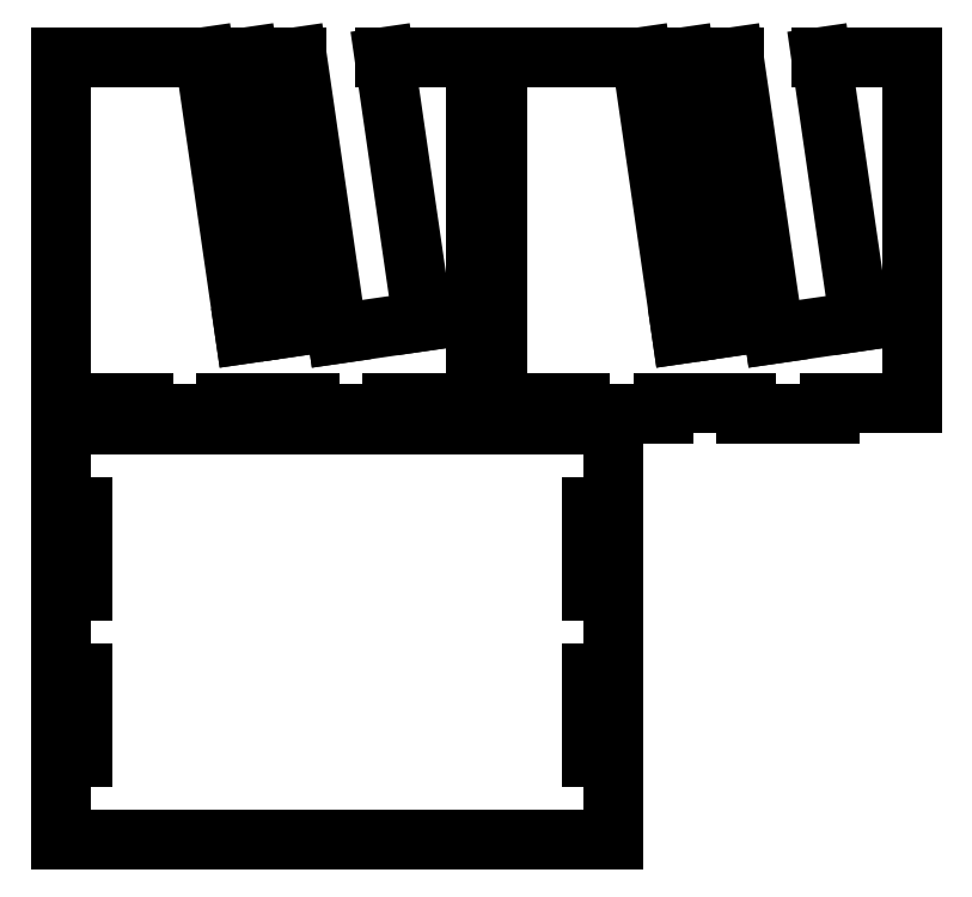
<metadata>
{"format":"dxf","ext":"dxf","renderer":"ezdxf+matplotlib","layout":"modelspace","background":"white","min_lineweight":24,"dpi":150}
</metadata>
<code>
0
SECTION
2
ENTITIES
0
LINE
8
0
10
45.72
20
0
11
68.58
21
0
0
LINE
8
0
10
68.58
20
0
11
68.58
21
-3
0
LINE
8
0
10
68.58
20
-3
11
91.44
21
-3
0
LINE
8
0
10
91.44
20
-3
11
91.44
21
0
0
LINE
8
0
10
91.44
20
0
11
114.3
21
0
0
LINE
8
0
10
114.3
20
0
11
114.3
21
95.25
0
LINE
8
0
10
114.3
20
95.25
11
89.21
21
95.25
0
LINE
8
0
10
89.21
20
95.25
11
99.78
21
22.47
0
LINE
8
0
10
99.78
20
22.47
11
76.2
21
19.05
0
LINE
8
0
10
76.2
20
19.05
11
65.14
21
95.25
0
LINE
8
0
10
65.14
20
95.25
11
51.62
21
95.25
0
LINE
8
0
10
51.62
20
95.25
11
62.44
21
20.74
0
LINE
8
0
10
62.44
20
20.74
11
50.8
21
19.05
0
LINE
8
0
10
50.8
20
19.05
11
39.74
21
95.25
0
LINE
8
0
10
39.74
20
95.25
11
0
21
95.25
0
LINE
8
0
10
0
20
95.25
11
0
21
0
0
LINE
8
0
10
0
20
0
11
22.86
21
0
0
LINE
8
0
10
22.86
20
0
11
22.86
21
-3
0
LINE
8
0
10
22.86
20
-3
11
45.72
21
-3
0
LINE
8
0
10
45.72
20
-3
11
45.72
21
0
0
LINE
8
0
10
166
20
0
11
188.9
21
0
0
LINE
8
0
10
188.9
20
0
11
188.9
21
-3
0
LINE
8
0
10
188.9
20
-3
11
211.7
21
-3
0
LINE
8
0
10
211.7
20
-3
11
211.7
21
0
0
LINE
8
0
10
211.7
20
0
11
234.6
21
0
0
LINE
8
0
10
234.6
20
0
11
234.6
21
95.25
0
LINE
8
0
10
234.6
20
95.25
11
209.5
21
95.25
0
LINE
8
0
10
209.5
20
95.25
11
220.1
21
22.47
0
LINE
8
0
10
220.1
20
22.47
11
196.5
21
19.05
0
LINE
8
0
10
196.5
20
19.05
11
185.4
21
95.25
0
LINE
8
0
10
185.4
20
95.25
11
171.9
21
95.25
0
LINE
8
0
10
171.9
20
95.25
11
182.7
21
20.74
0
LINE
8
0
10
182.7
20
20.74
11
171.1
21
19.05
0
LINE
8
0
10
171.1
20
19.05
11
160
21
95.25
0
LINE
8
0
10
160
20
95.25
11
120.3
21
95.25
0
LINE
8
0
10
120.3
20
95.25
11
120.3
21
0
0
LINE
8
0
10
120.3
20
0
11
143.2
21
0
0
LINE
8
0
10
143.2
20
0
11
143.2
21
-3
0
LINE
8
0
10
143.2
20
-3
11
166
21
-3
0
LINE
8
0
10
166
20
-3
11
166
21
0
0
LINE
8
0
10
152.4
20
-6
11
0
21
-6
0
LINE
8
0
10
0
20
-6
11
0
21
-120.3
0
LINE
8
0
10
0
20
-120.3
11
152.4
21
-120.3
0
LINE
8
0
10
152.4
20
-120.3
11
152.4
21
-6
0
LINE
8
0
10
146.2
20
-51.82
11
146.2
21
-28.76
0
LINE
8
0
10
146.2
20
-28.76
11
149.4
21
-28.76
0
LINE
8
0
10
149.4
20
-28.76
11
149.4
21
-51.82
0
LINE
8
0
10
149.4
20
-51.82
11
146.2
21
-51.82
0
LINE
8
0
10
2.797
20
-51.82
11
2.797
21
-28.76
0
LINE
8
0
10
2.797
20
-28.76
11
6
21
-28.76
0
LINE
8
0
10
6
20
-28.76
11
6
21
-51.82
0
LINE
8
0
10
6
20
-51.82
11
2.797
21
-51.82
0
LINE
8
0
10
146.2
20
-97.54
11
146.2
21
-74.48
0
LINE
8
0
10
146.2
20
-74.48
11
149.4
21
-74.48
0
LINE
8
0
10
149.4
20
-74.48
11
149.4
21
-97.54
0
LINE
8
0
10
149.4
20
-97.54
11
146.2
21
-97.54
0
LINE
8
0
10
2.797
20
-97.54
11
2.797
21
-74.48
0
LINE
8
0
10
2.797
20
-74.48
11
6
21
-74.48
0
LINE
8
0
10
6
20
-74.48
11
6
21
-97.54
0
LINE
8
0
10
6
20
-97.54
11
2.797
21
-97.54
0
ENDSEC
0
EOF

</code>
